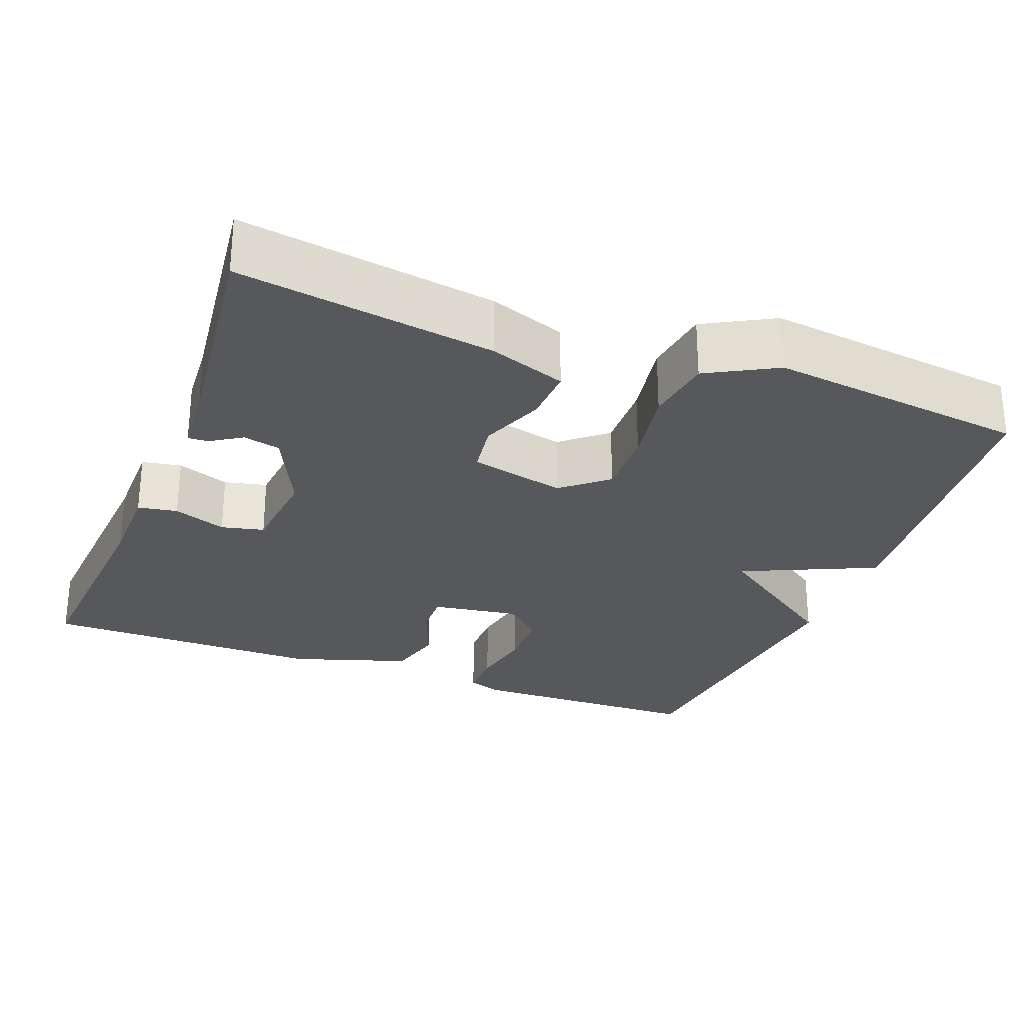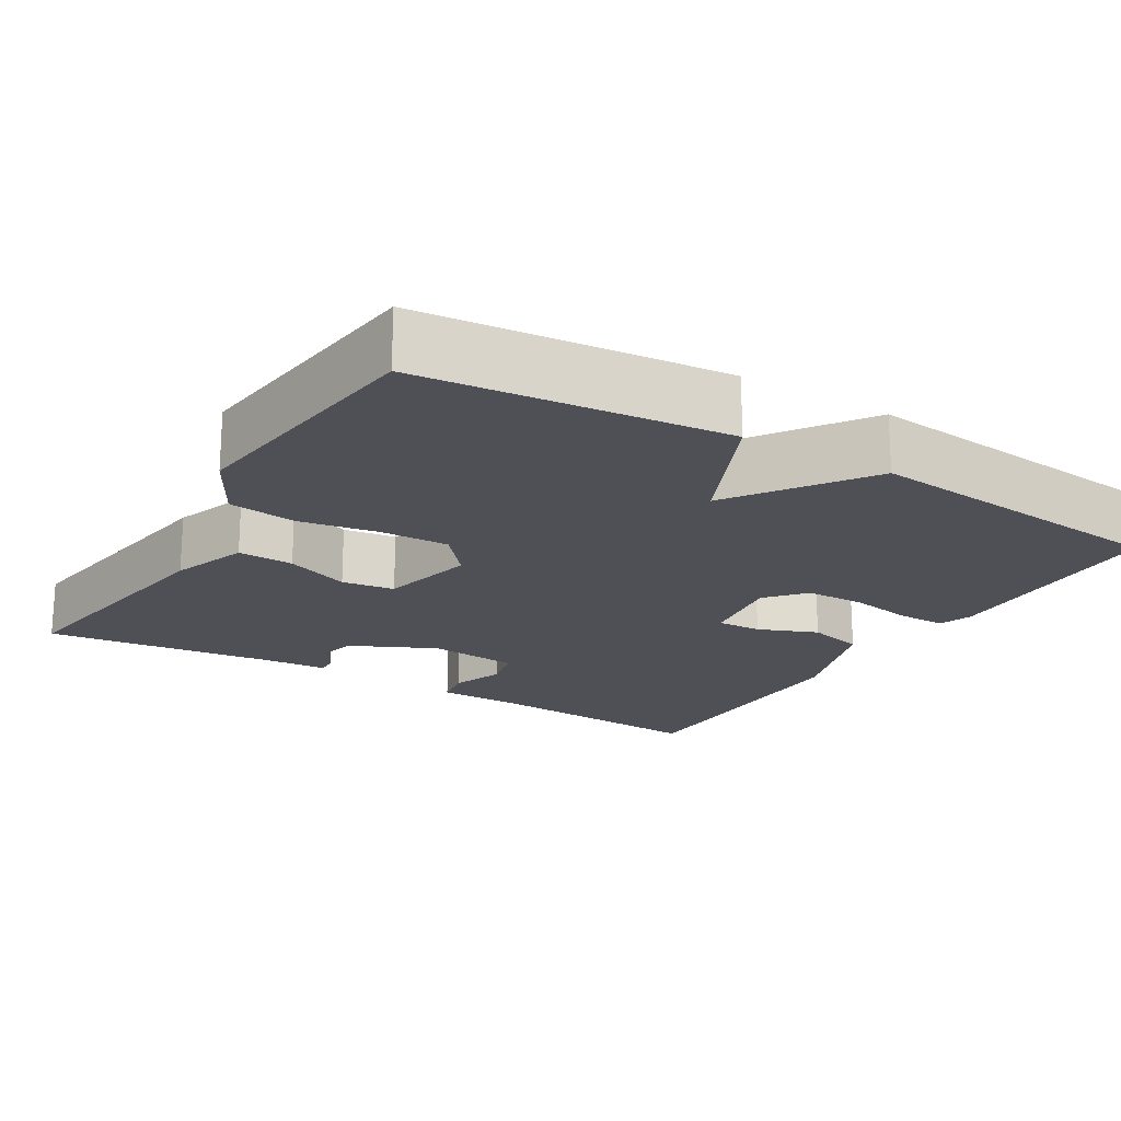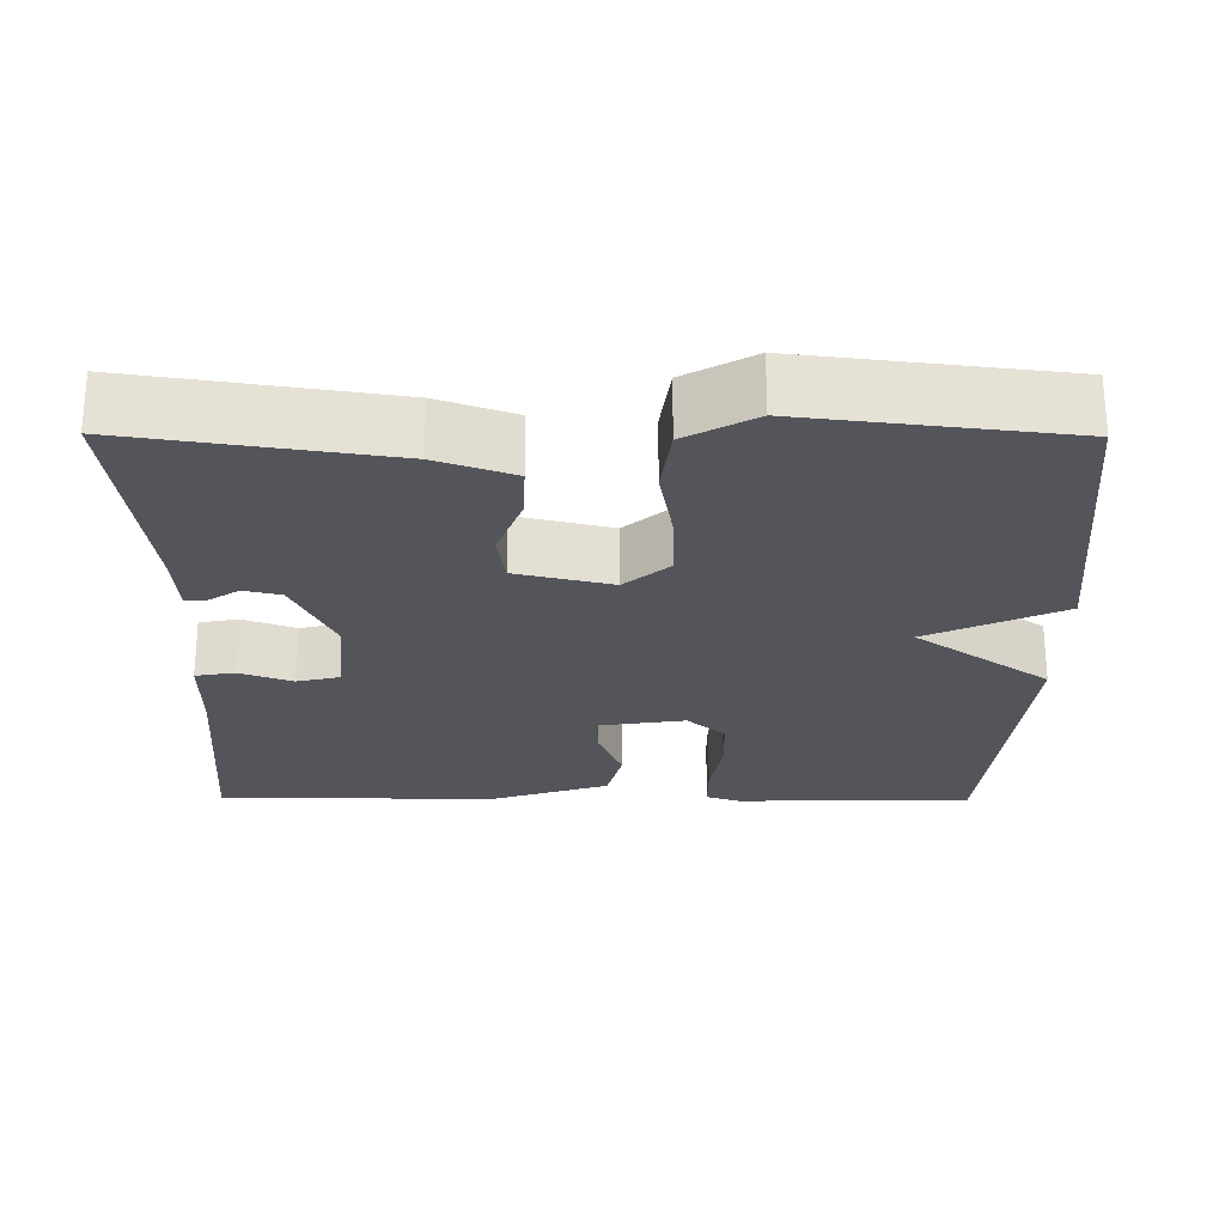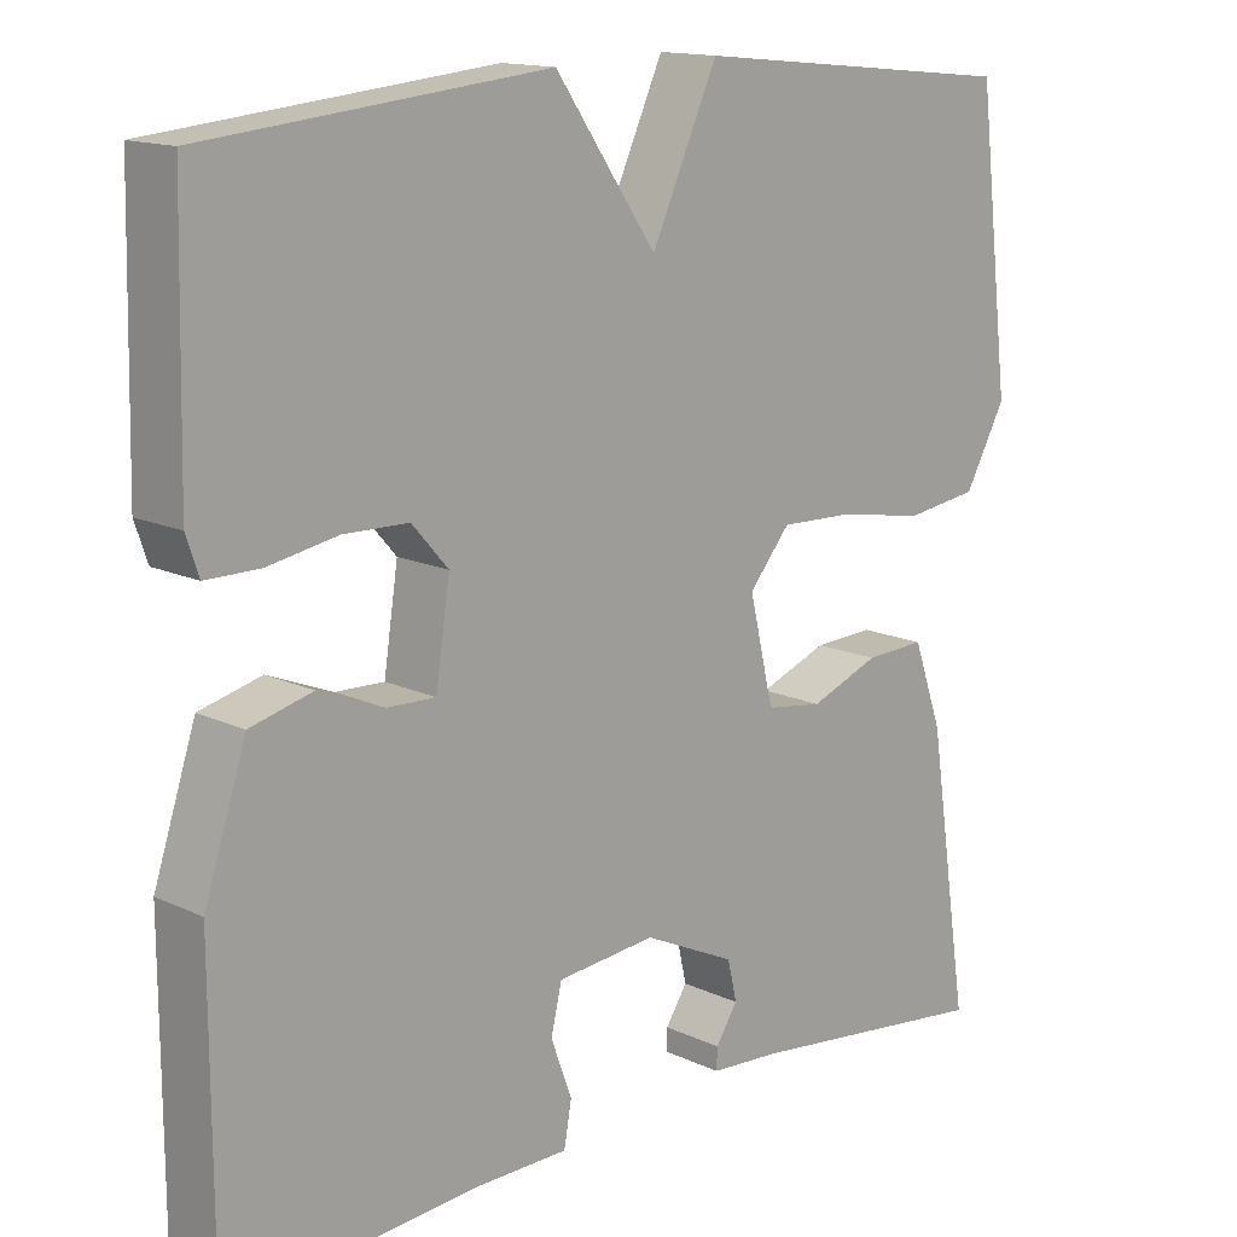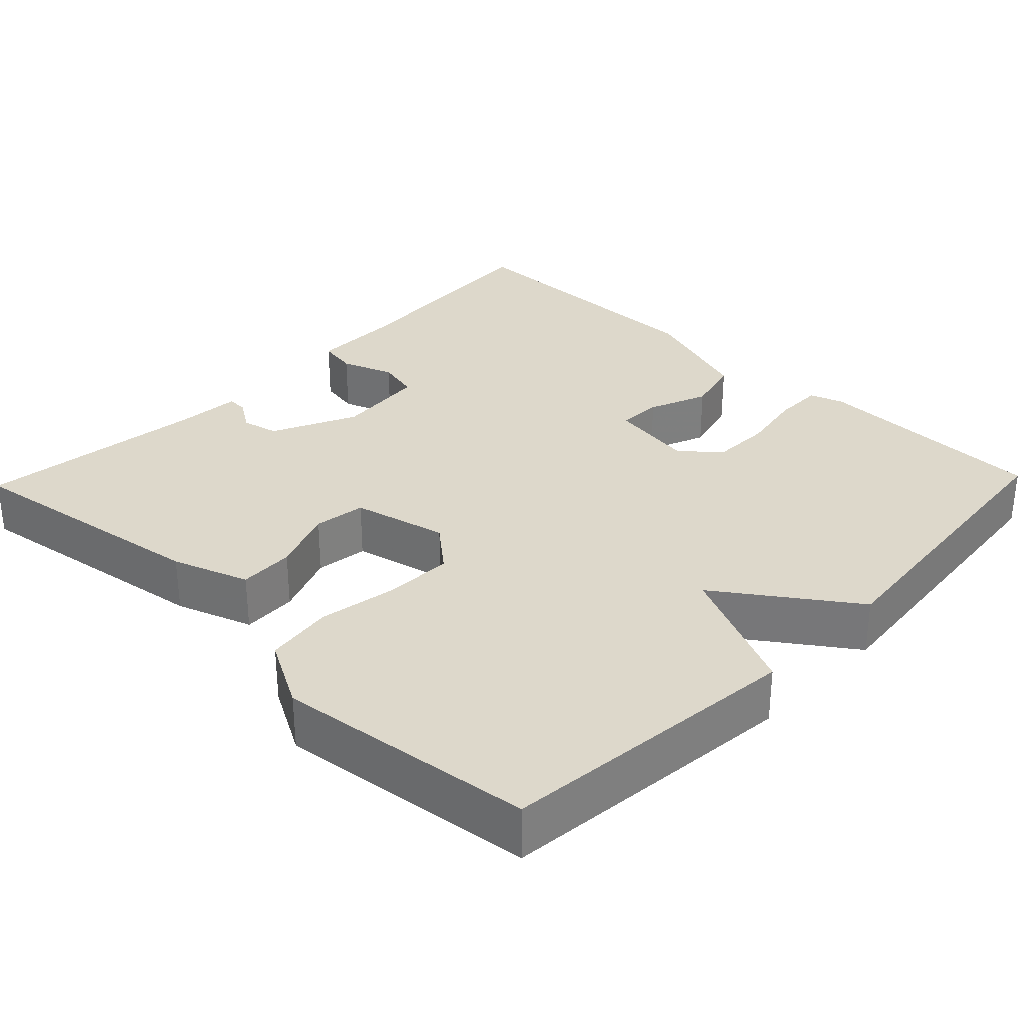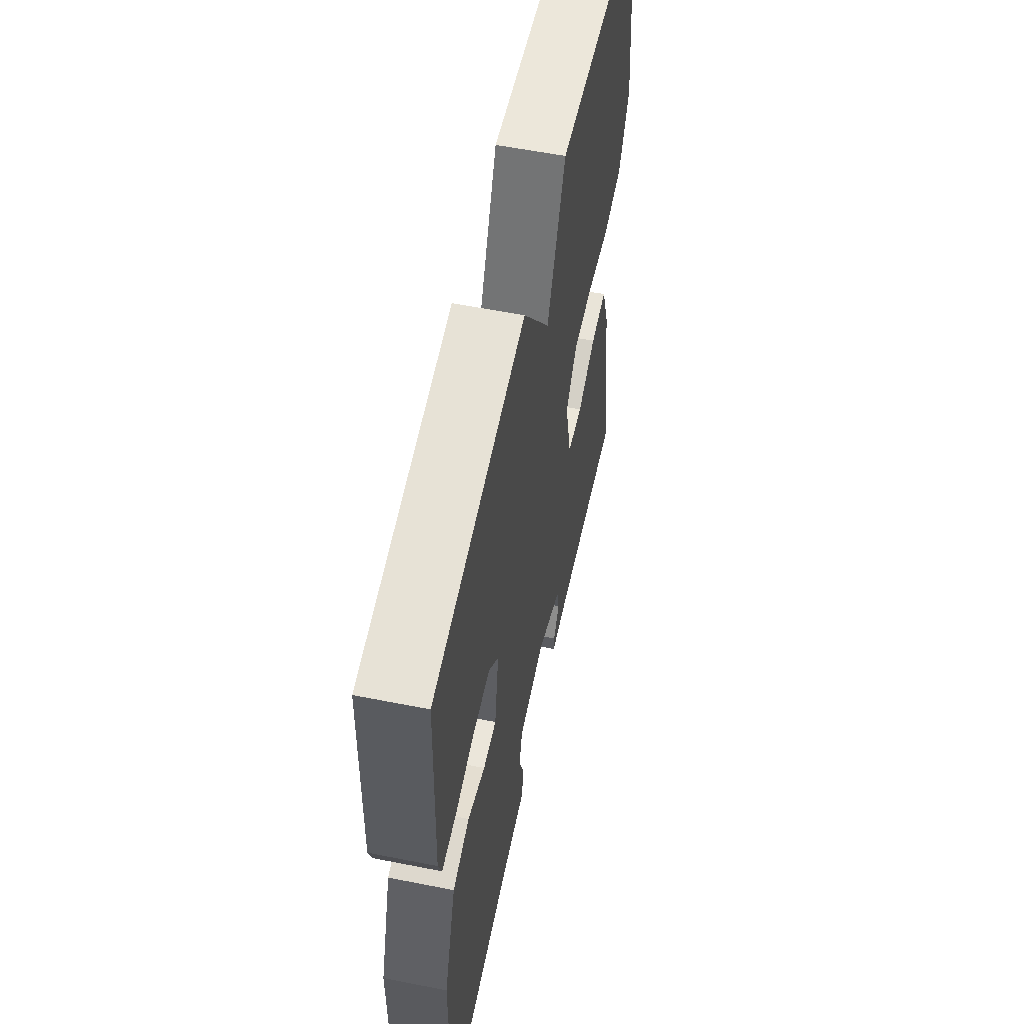
<metadata>
{"format":"obj","ext":"obj","renderer":"f3d","projection":"perspective","resolution":1024,"background":"white","views":[{"elev":-27.7,"azim":-111.1,"up":"+Y"},{"elev":-19.4,"azim":-31.1,"up":"+Y"},{"elev":-25.0,"azim":-90.4,"up":"+Y"},{"elev":14.5,"azim":135.5,"up":"+Z"},{"elev":31.4,"azim":-46.1,"up":"+Y"},{"elev":57.2,"azim":101.7,"up":"+Z"}]}
</metadata>
<code>
v -0.5 0.07 -0.5
v -0.45 0.07 -0.17
v -0.415 0.07 -0.071
v -0.343 0.07 -0.074
v -0.26 0.07 -0.106
v -0.192 0.07 -0.096
v -0.163 0.07 0.027
v -0.212 0.07 0.085
v -0.301 0.07 0.082
v -0.403 0.07 0.064
v -0.491 0.07 0.076
v -0.54 0.07 0.165
v -0.5 0.07 0.5
v -0.106 0.07 0.54
v -0.027 0.07 0.367
v 0.094 0.07 0.54
v 0.5 0.07 0.5
v 0.507 0.07 0.194
v 0.492 0.07 0.15
v 0.428 0.07 0.15
v 0.345 0.07 0.165
v 0.268 0.07 0.163
v 0.225 0.07 0.114
v 0.242 0.07 0.002
v 0.3 0.07 0.004
v 0.377 0.07 0.035
v 0.451 0.07 0.016
v 0.501 0.07 -0.136
v 0.5 0.07 -0.5
v 0.203 0.07 -0.478
v 0.09 0.07 -0.477
v 0.081 0.07 -0.426
v 0.106 0.07 -0.358
v 0.093 0.07 -0.303
v -0.025 0.07 -0.292
v -0.135 0.07 -0.344
v -0.146 0.07 -0.392
v -0.12 0.07 -0.432
v -0.119 0.07 -0.458
v -0.204 0.07 -0.464
v -0.5 0 -0.5
v -0.45 0 -0.17
v -0.415 0 -0.071
v -0.343 0 -0.074
v -0.26 0 -0.106
v -0.192 0 -0.096
v -0.163 0 0.027
v -0.212 0 0.085
v -0.301 0 0.082
v -0.403 0 0.064
v -0.491 0 0.076
v -0.54 0 0.165
v -0.5 0 0.5
v -0.106 0 0.54
v -0.027 0 0.367
v 0.094 0 0.54
v 0.5 0 0.5
v 0.507 0 0.194
v 0.492 0 0.15
v 0.428 0 0.15
v 0.345 0 0.165
v 0.268 0 0.163
v 0.225 0 0.114
v 0.242 0 0.002
v 0.3 0 0.004
v 0.377 0 0.035
v 0.451 0 0.016
v 0.501 0 -0.136
v 0.5 0 -0.5
v 0.203 0 -0.478
v 0.09 0 -0.477
v 0.081 0 -0.426
v 0.106 0 -0.358
v 0.093 0 -0.303
v -0.025 0 -0.292
v -0.135 0 -0.344
v -0.146 0 -0.392
v -0.12 0 -0.432
v -0.119 0 -0.458
v -0.204 0 -0.464
f 37 38 39 40
f 3 4 5
f 2 3 5
f 1 2 5
f 40 1 5
f 37 40 5
f 36 37 5
f 35 36 5 6
f 34 35 6 7
f 30 31 32 33
f 30 33 34
f 29 30 34
f 28 29 34
f 27 28 34
f 26 27 34
f 25 26 34
f 24 25 34
f 23 24 34 7
f 19 20 21
f 18 19 21
f 17 18 21
f 16 17 21
f 15 16 21
f 15 21 22
f 13 14 15
f 12 13 15
f 11 12 15
f 10 11 15
f 9 10 15
f 15 22 23
f 9 15 23
f 8 9 23
f 7 8 23
f 80 79 78 77
f 45 44 43
f 45 43 42
f 45 42 41
f 45 41 80
f 45 80 77
f 45 77 76
f 46 45 76 75
f 47 46 75 74
f 73 72 71 70
f 74 73 70
f 74 70 69
f 74 69 68
f 74 68 67
f 74 67 66
f 74 66 65
f 74 65 64
f 47 74 64 63
f 61 60 59
f 61 59 58
f 61 58 57
f 61 57 56
f 61 56 55
f 62 61 55
f 55 54 53
f 55 53 52
f 55 52 51
f 55 51 50
f 55 50 49
f 63 62 55
f 63 55 49
f 63 49 48
f 63 48 47
f 1 41 42 2
f 2 42 43 3
f 3 43 44 4
f 4 44 45 5
f 5 45 46 6
f 6 46 47 7
f 7 47 48 8
f 8 48 49 9
f 9 49 50 10
f 10 50 51 11
f 11 51 52 12
f 12 52 53 13
f 13 53 54 14
f 14 54 55 15
f 15 55 56 16
f 16 56 57 17
f 17 57 58 18
f 18 58 59 19
f 19 59 60 20
f 20 60 61 21
f 21 61 62 22
f 22 62 63 23
f 23 63 64 24
f 24 64 65 25
f 25 65 66 26
f 26 66 67 27
f 27 67 68 28
f 28 68 69 29
f 29 69 70 30
f 30 70 71 31
f 31 71 72 32
f 32 72 73 33
f 33 73 74 34
f 34 74 75 35
f 35 75 76 36
f 36 76 77 37
f 37 77 78 38
f 38 78 79 39
f 39 79 80 40
f 40 80 41 1

</code>
